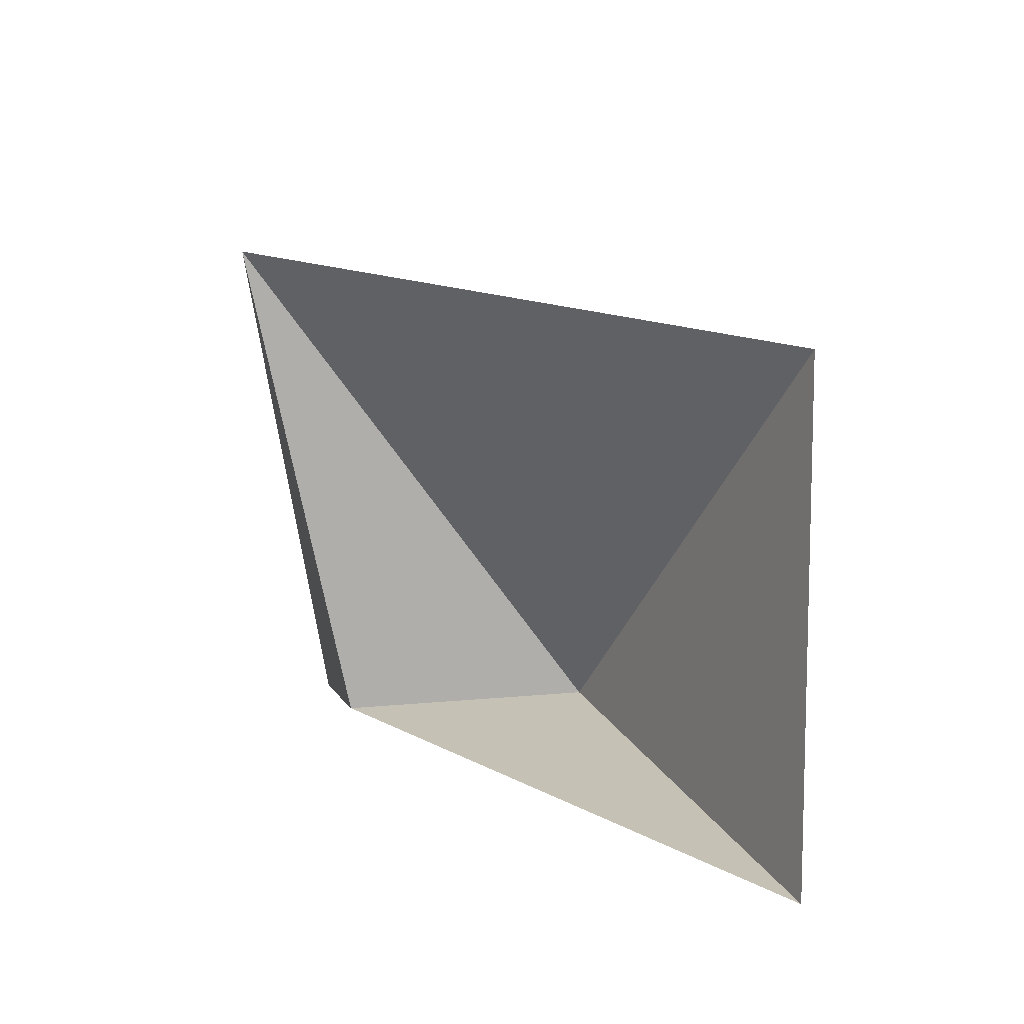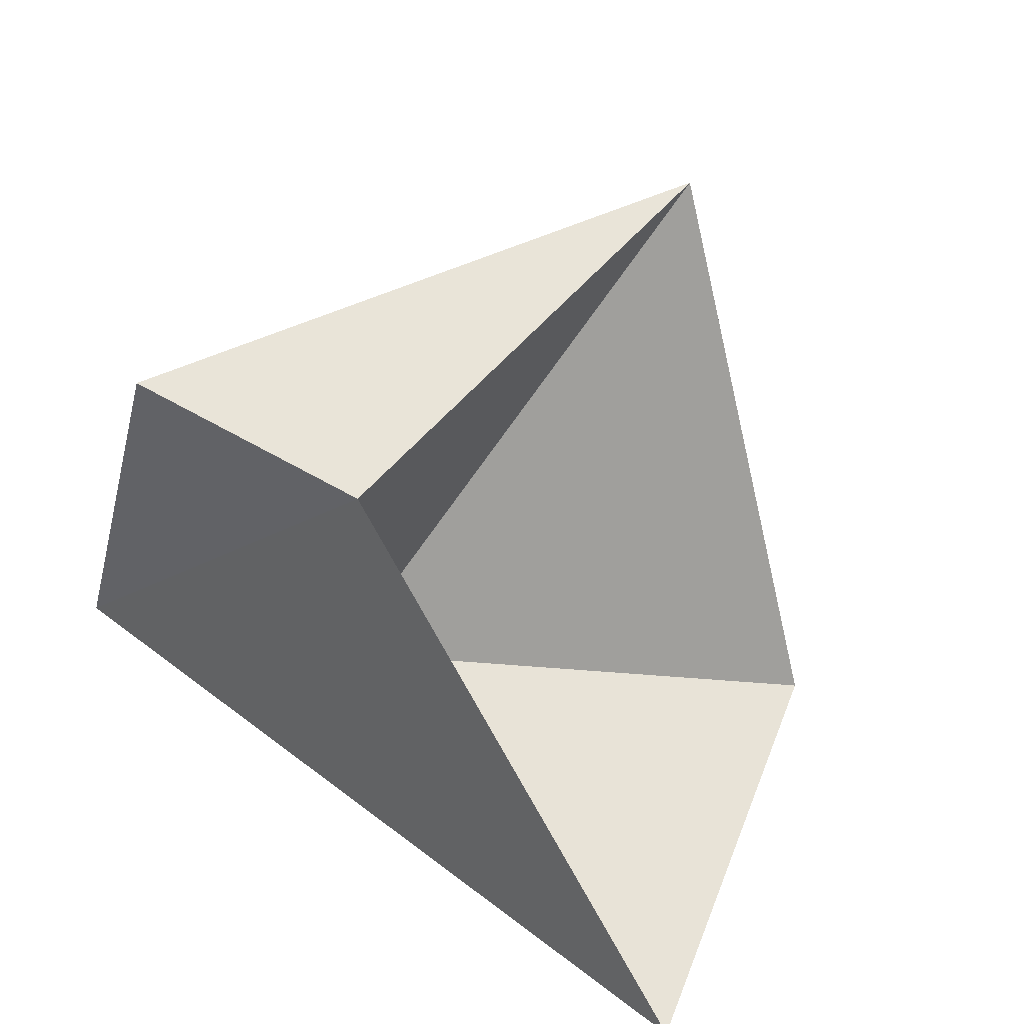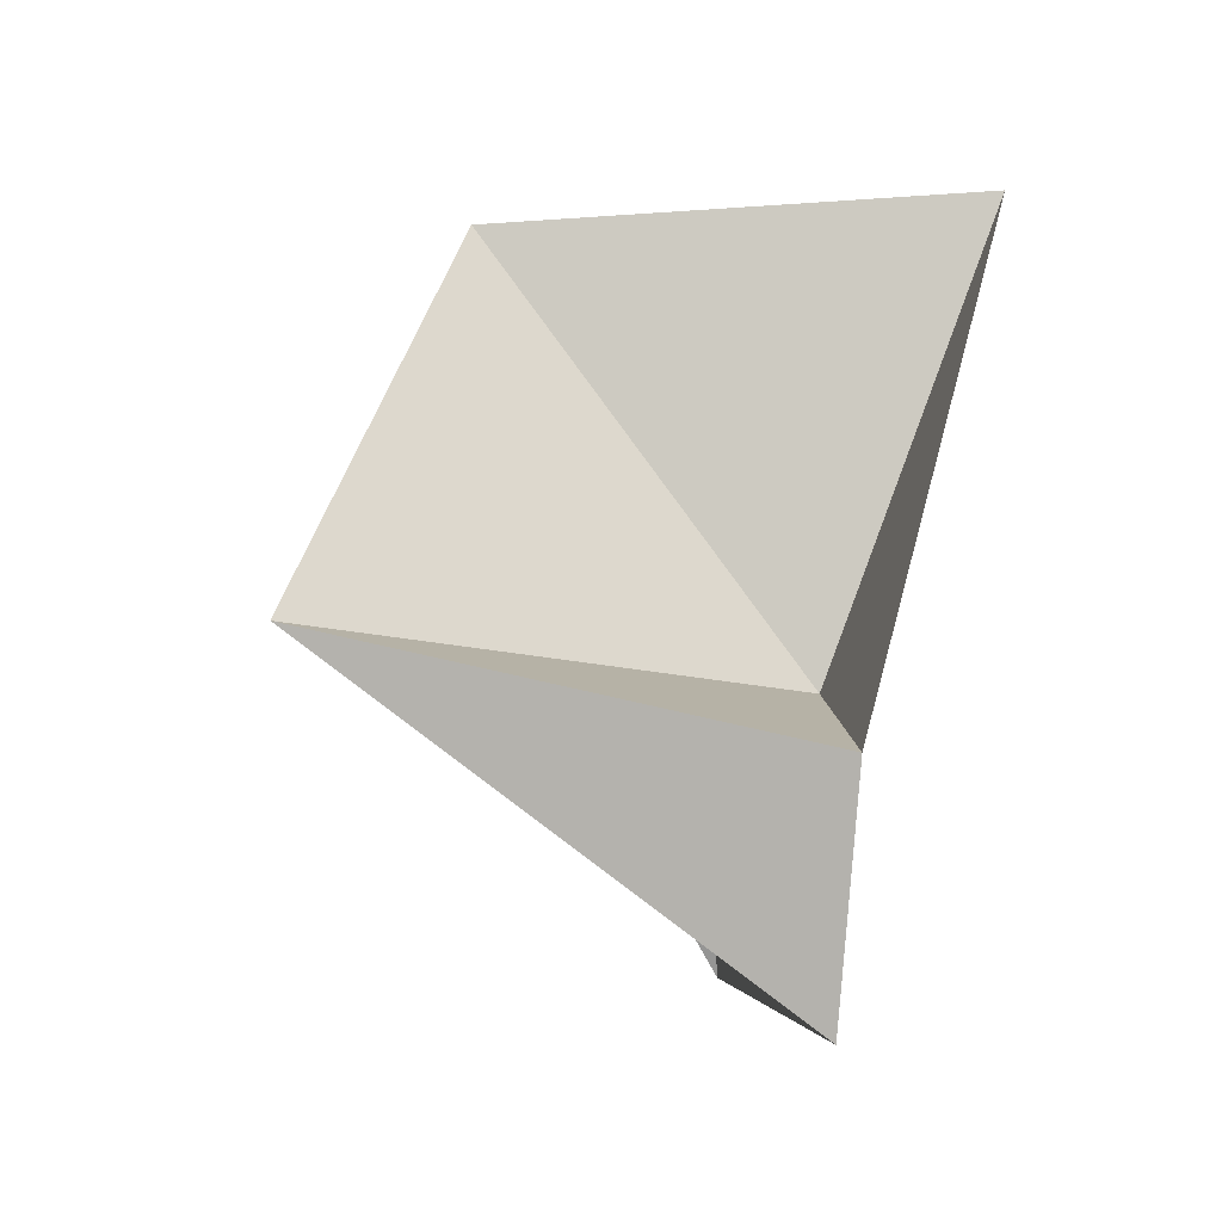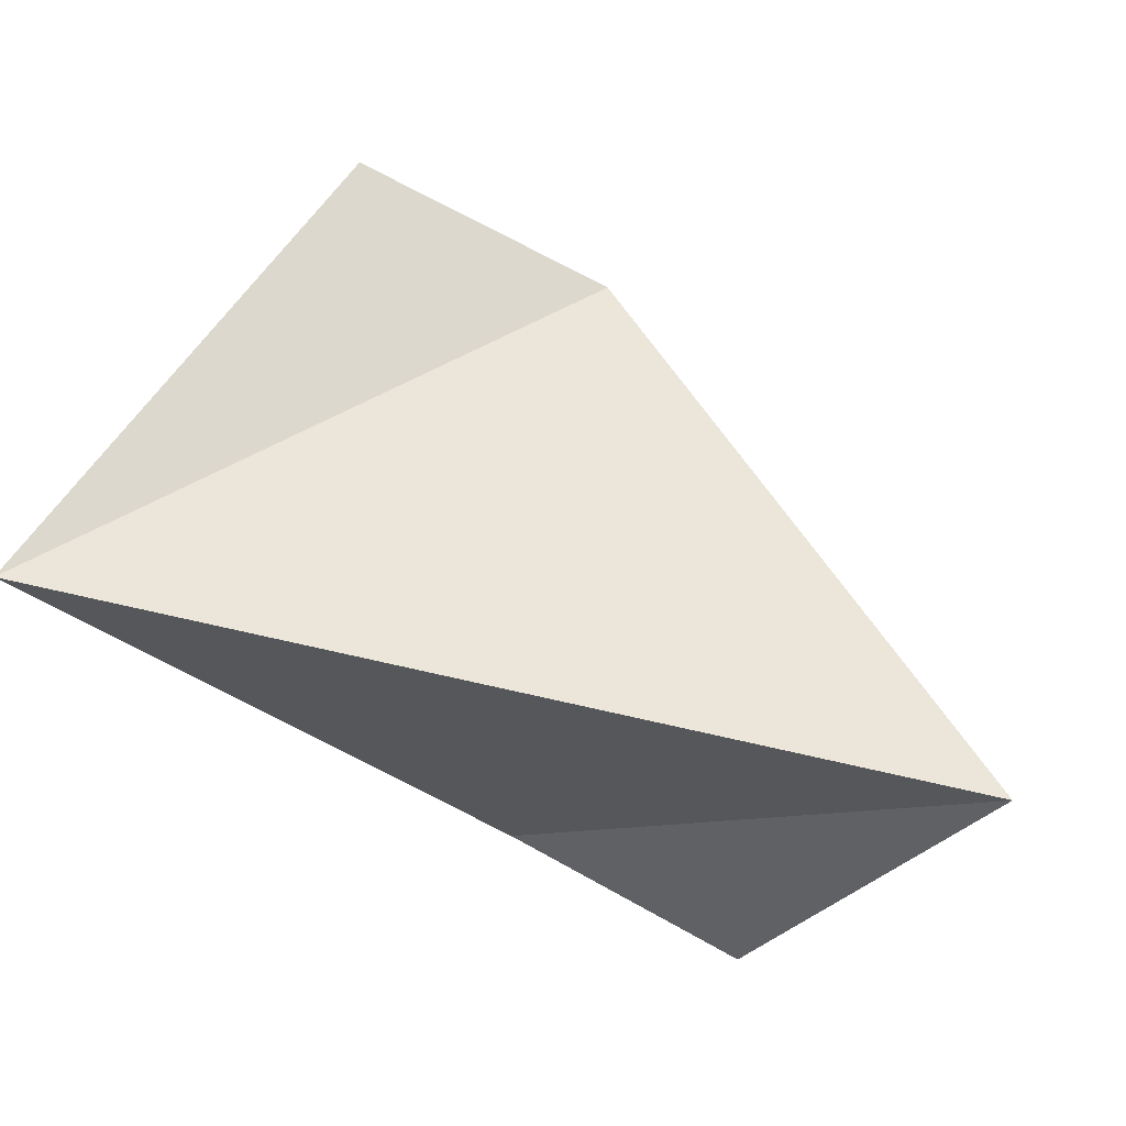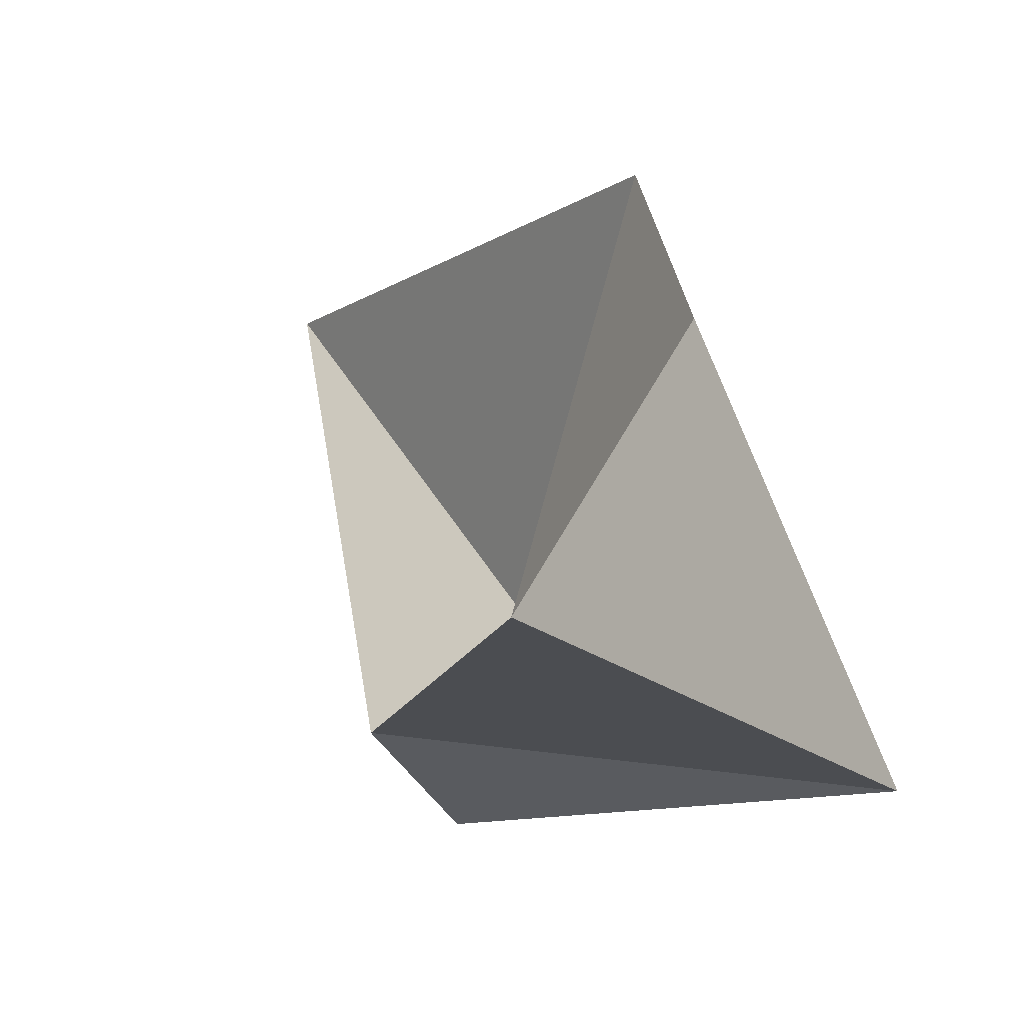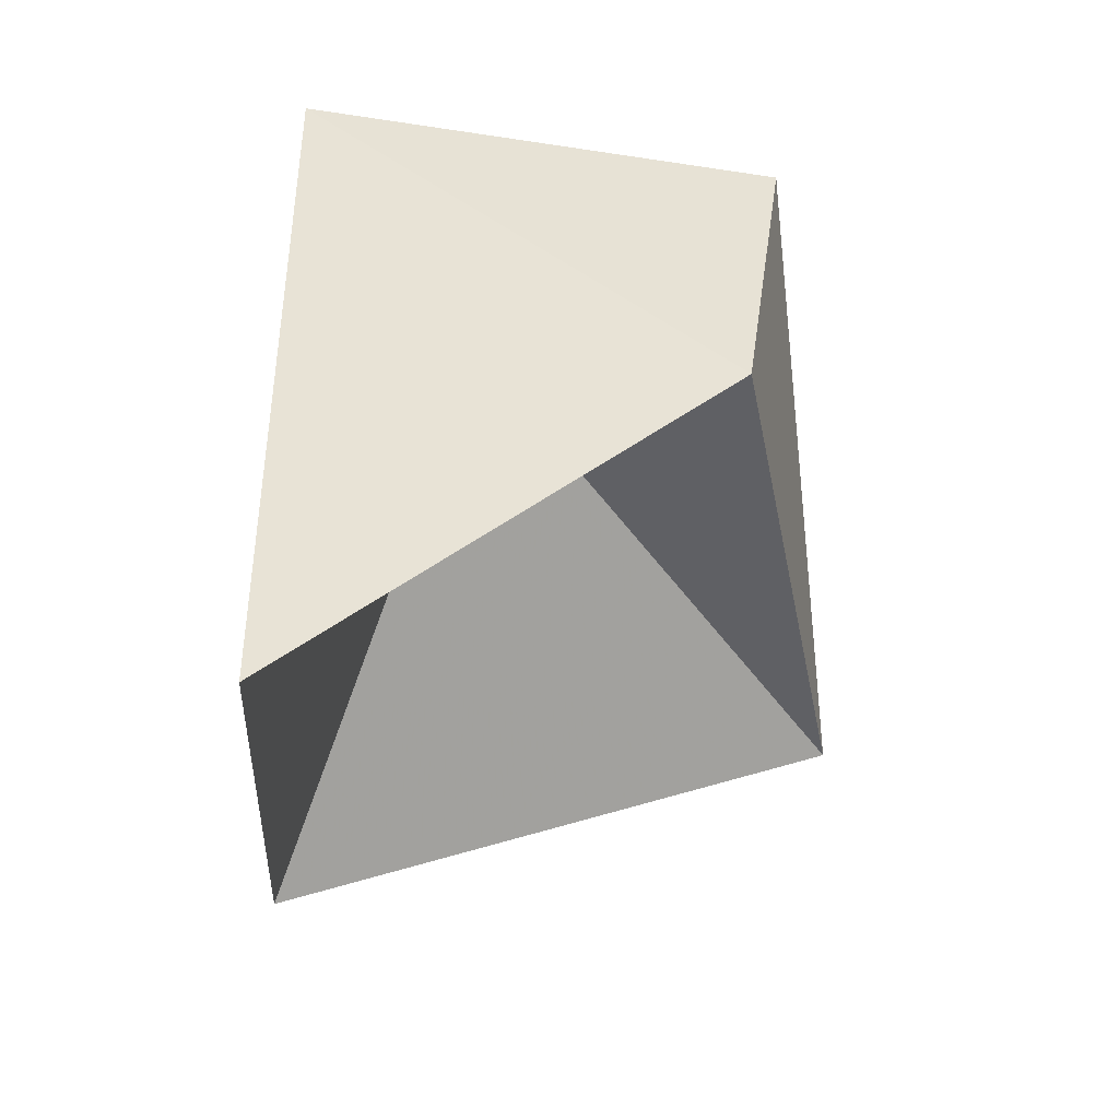
<metadata>
{"format":"obj","ext":"obj","renderer":"f3d","projection":"perspective","resolution":1024,"background":"white","views":[{"elev":14.4,"azim":89.2,"up":"+Z"},{"elev":44.0,"azim":-138.1,"up":"+Z"},{"elev":-71.7,"azim":72.4,"up":"+Y"},{"elev":62.4,"azim":-166.5,"up":"+Y"},{"elev":-18.2,"azim":120.5,"up":"+Z"},{"elev":40.7,"azim":-91.4,"up":"+Y"}]}
</metadata>
<code>
v -8.5 0 0
v 8.5 0 0
v 0 -0.6661 8.444
v 0 -8.444 0.6661
v -4.796 -9.277 -0.4752
v 4.796 0.4752 9.277
v 0.8349 -0.7111 3.515
v -0.8349 -3.515 0.7111
v 0 -10.46 10.46
f 8 6 9
f 9 4 8
f 4 2 8
f 1 2 4
f 5 1 4
f 5 4 9
f 7 5 9
f 3 1 7
f 7 1 5
f 2 1 3
f 9 3 7
f 6 8 2
f 6 2 3
f 6 3 9

</code>
